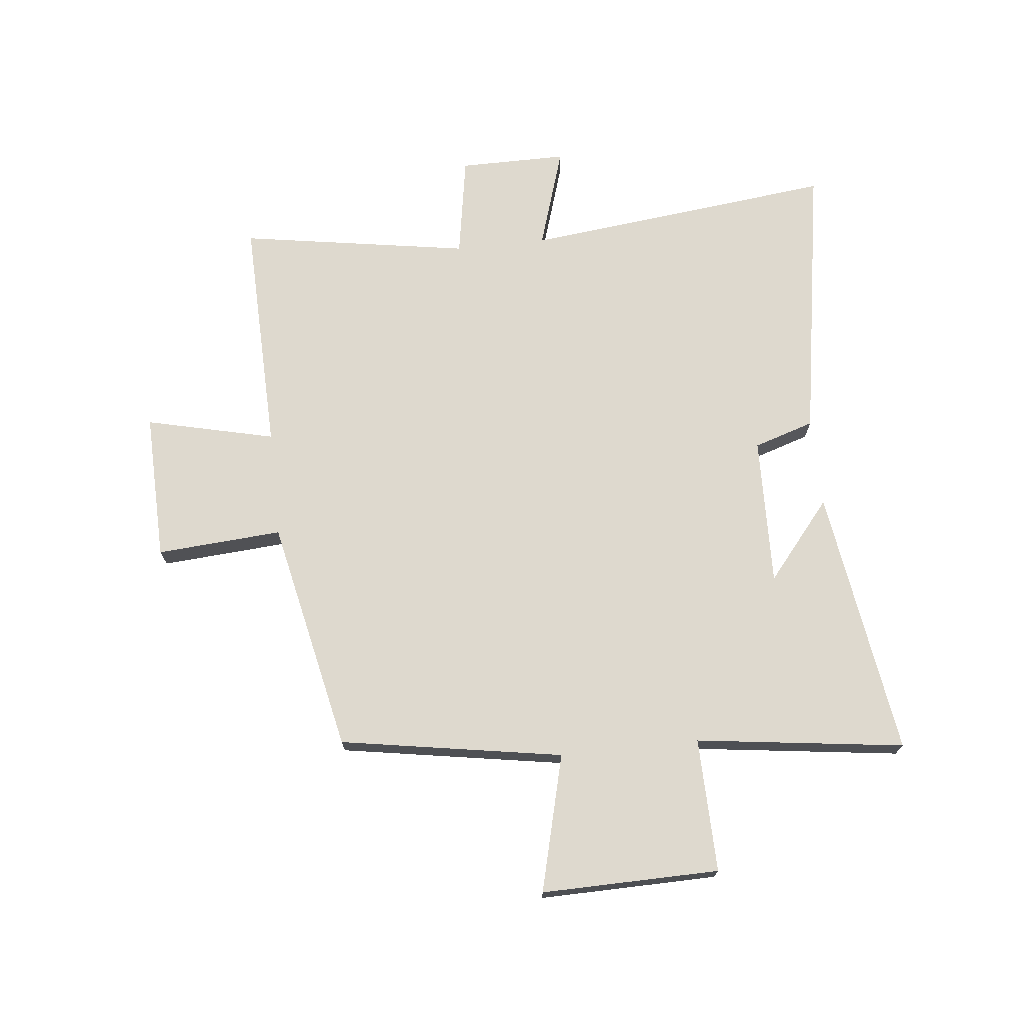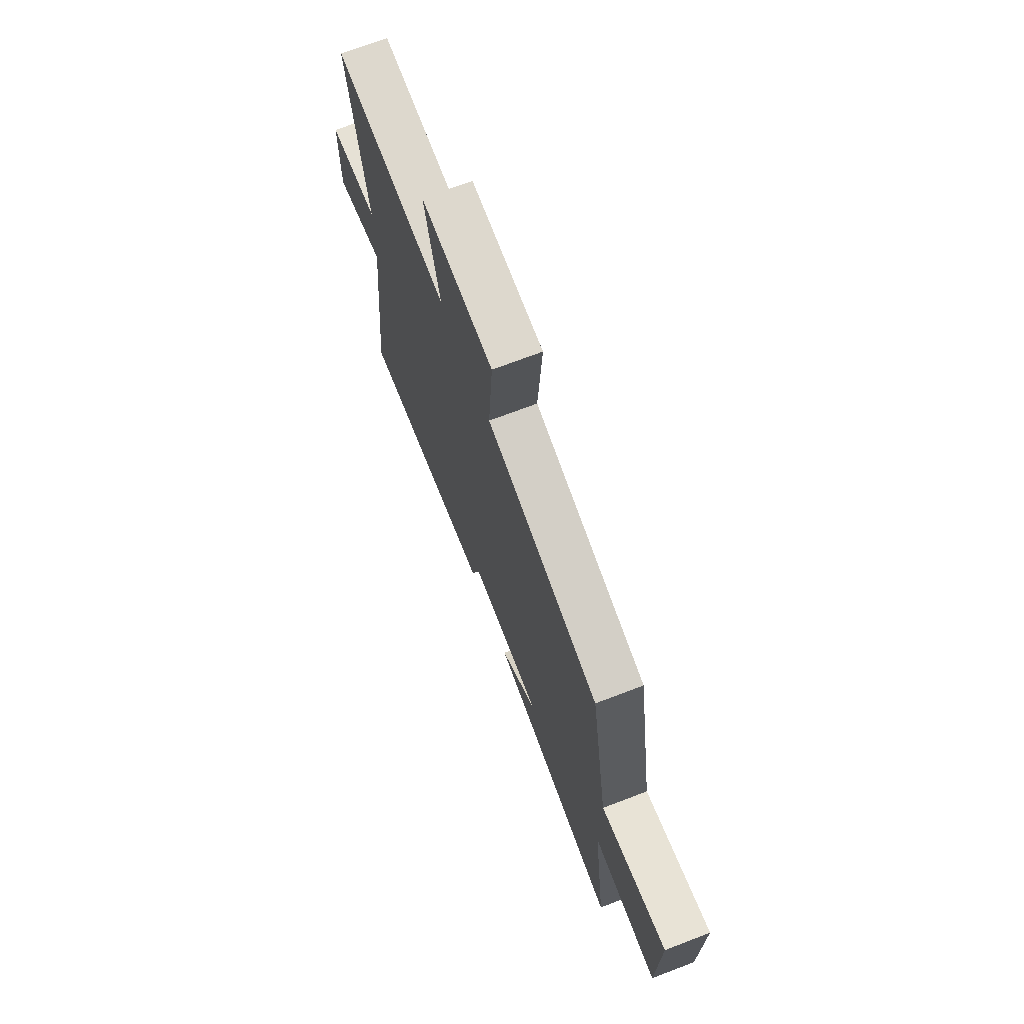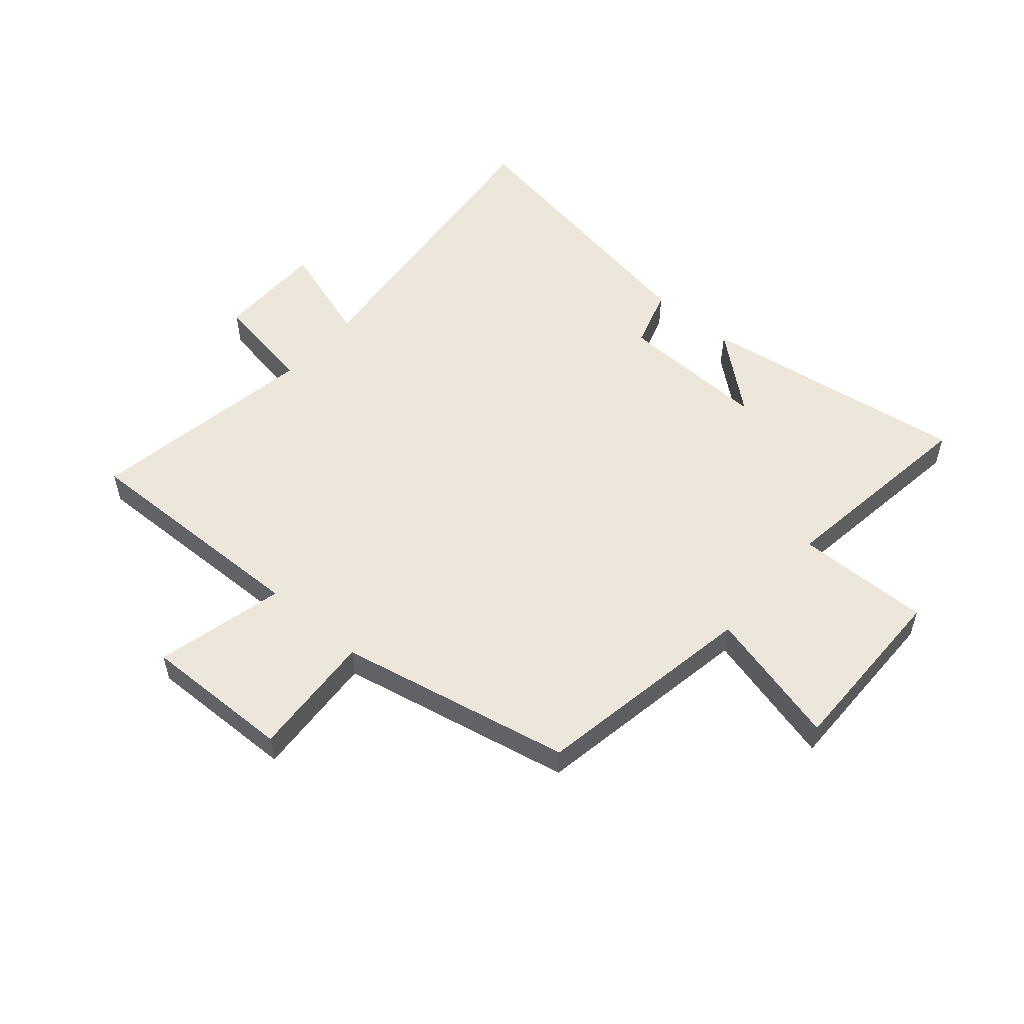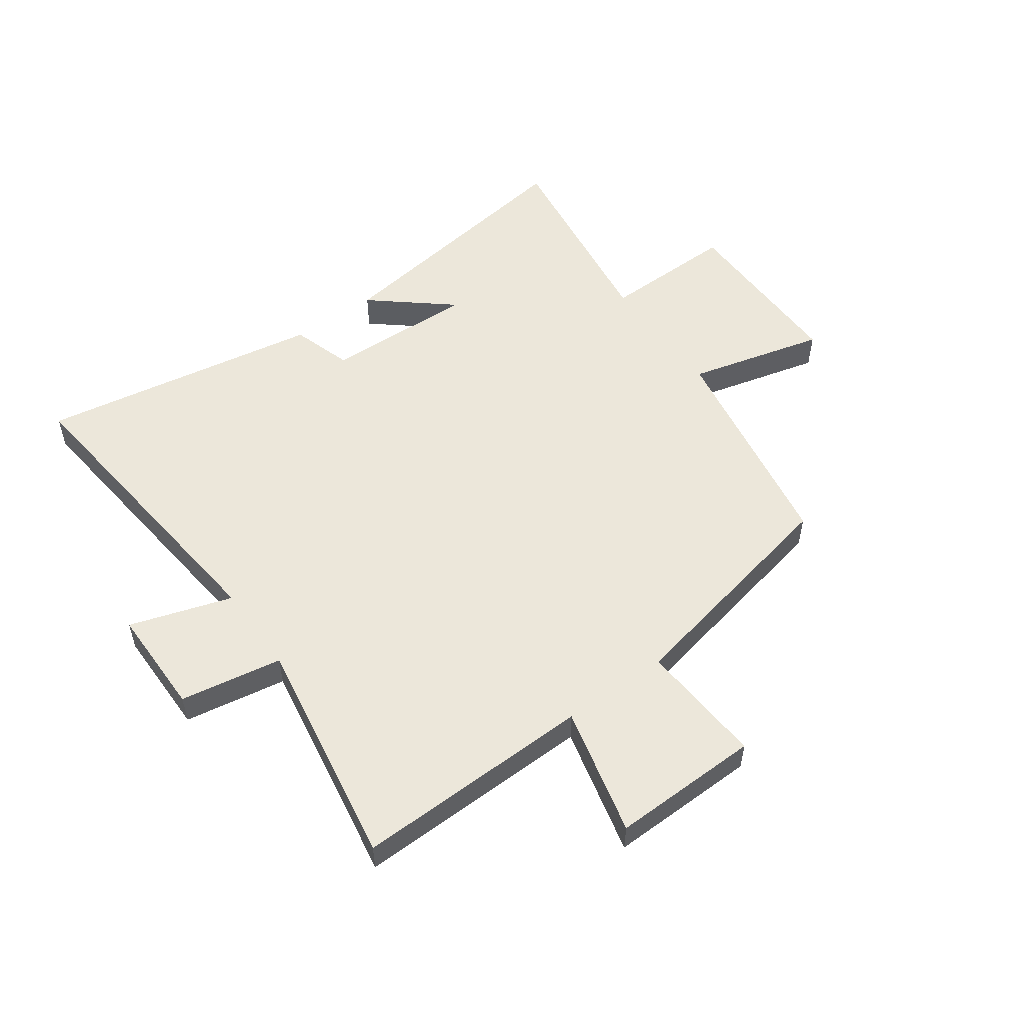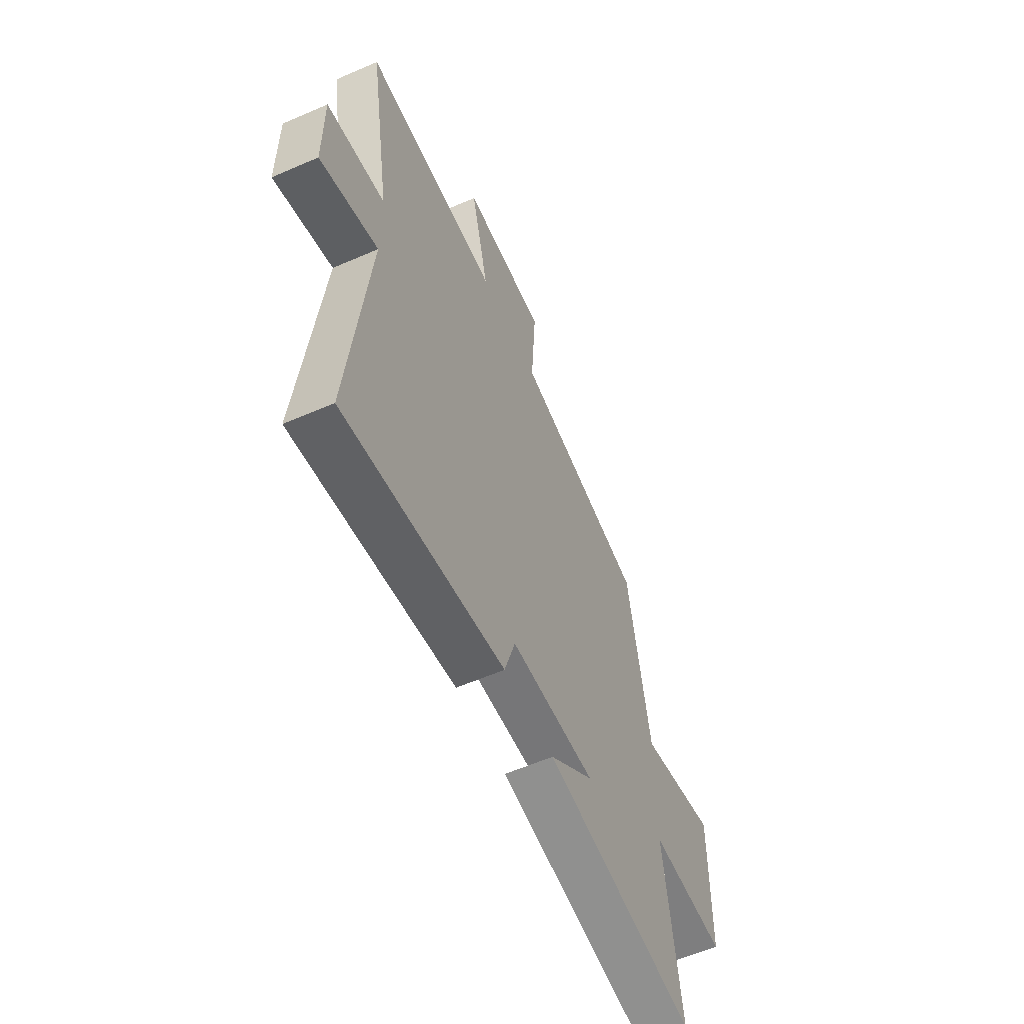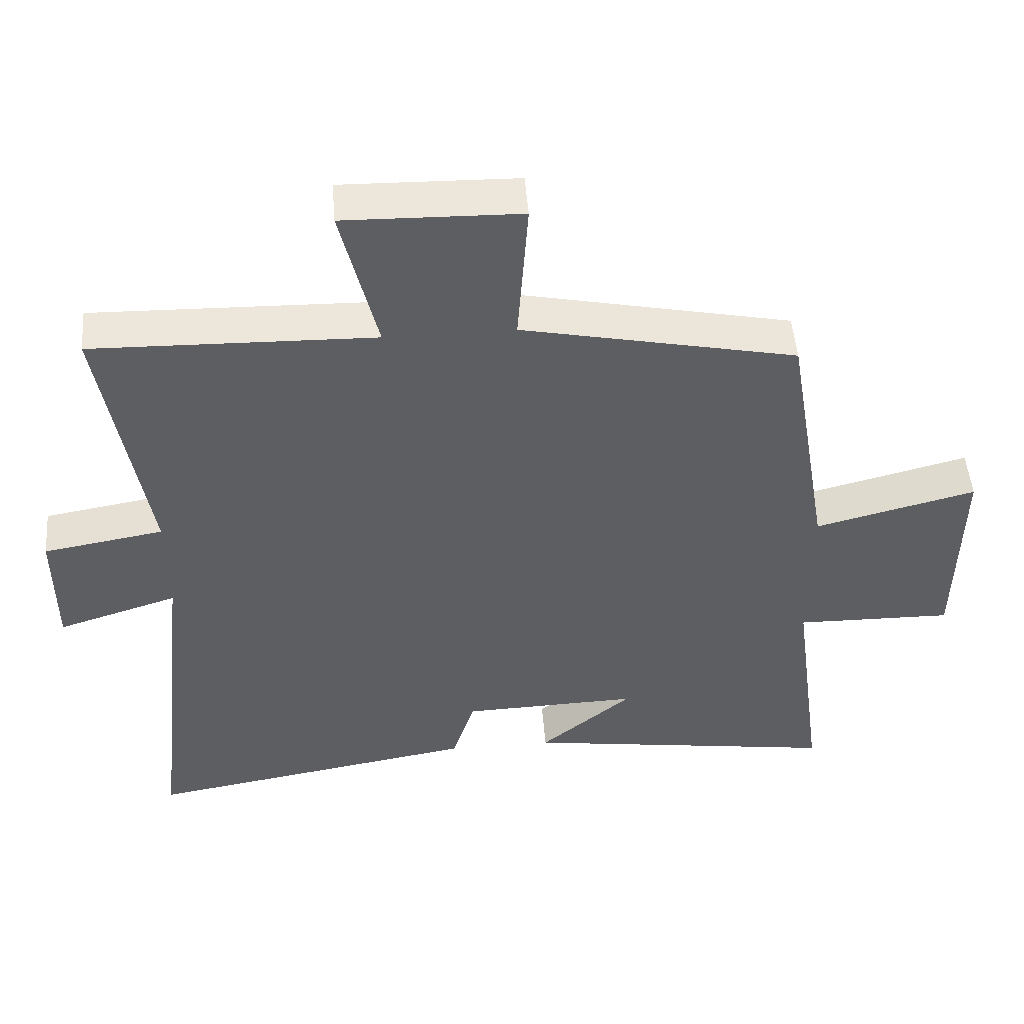
<metadata>
{"format":"obj","ext":"obj","renderer":"f3d","projection":"perspective","resolution":1024,"background":"white","views":[{"elev":71.4,"azim":83.8,"up":"+Y"},{"elev":71.0,"azim":69.1,"up":"+Z"},{"elev":53.8,"azim":40.9,"up":"+Y"},{"elev":53.9,"azim":-35.6,"up":"+Y"},{"elev":-58.5,"azim":-65.8,"up":"+Z"},{"elev":49.6,"azim":-4.5,"up":"+Z"}]}
</metadata>
<code>
v -0.559 0.07 -0.583
v -0.5 0.07 -0.046
v -0.676 0.07 -0.102
v -0.676 0.07 0.084
v -0.5 0.07 0.114
v -0.565 0.07 0.51
v -0.154 0.07 0.5
v -0.207 0.07 0.722
v 0.049 0.07 0.716
v 0.034 0.07 0.5
v 0.435 0.07 0.416
v 0.5 0.07 0.033
v 0.735 0.07 0.093
v 0.731 0.07 -0.213
v 0.5 0.07 -0.209
v 0.548 0.07 -0.568
v 0.084 0.07 -0.5
v 0.219 0.07 -0.388
v -0.039 0.07 -0.396
v -0.072 0.07 -0.5
v -0.559 0 -0.583
v -0.5 0 -0.046
v -0.676 0 -0.102
v -0.676 0 0.084
v -0.5 0 0.114
v -0.565 0 0.51
v -0.154 0 0.5
v -0.207 0 0.722
v 0.049 0 0.716
v 0.034 0 0.5
v 0.435 0 0.416
v 0.5 0 0.033
v 0.735 0 0.093
v 0.731 0 -0.213
v 0.5 0 -0.209
v 0.548 0 -0.568
v 0.084 0 -0.5
v 0.219 0 -0.388
v -0.039 0 -0.396
v -0.072 0 -0.5
f 19 20 1 2
f 18 19 2
f 15 16 17 18
f 15 18 2
f 12 13 14 15
f 10 11 12 15
f 10 15 2
f 7 8 9 10
f 7 10 2 3
f 5 6 7
f 5 7 3
f 3 4 5
f 22 21 40 39
f 22 39 38
f 38 37 36 35
f 22 38 35
f 35 34 33 32
f 35 32 31 30
f 22 35 30
f 30 29 28 27
f 23 22 30 27
f 27 26 25
f 23 27 25
f 25 24 23
f 1 21 22 2
f 2 22 23 3
f 3 23 24 4
f 4 24 25 5
f 5 25 26 6
f 6 26 27 7
f 7 27 28 8
f 8 28 29 9
f 9 29 30 10
f 10 30 31 11
f 11 31 32 12
f 12 32 33 13
f 13 33 34 14
f 14 34 35 15
f 15 35 36 16
f 16 36 37 17
f 17 37 38 18
f 18 38 39 19
f 19 39 40 20
f 20 40 21 1

</code>
